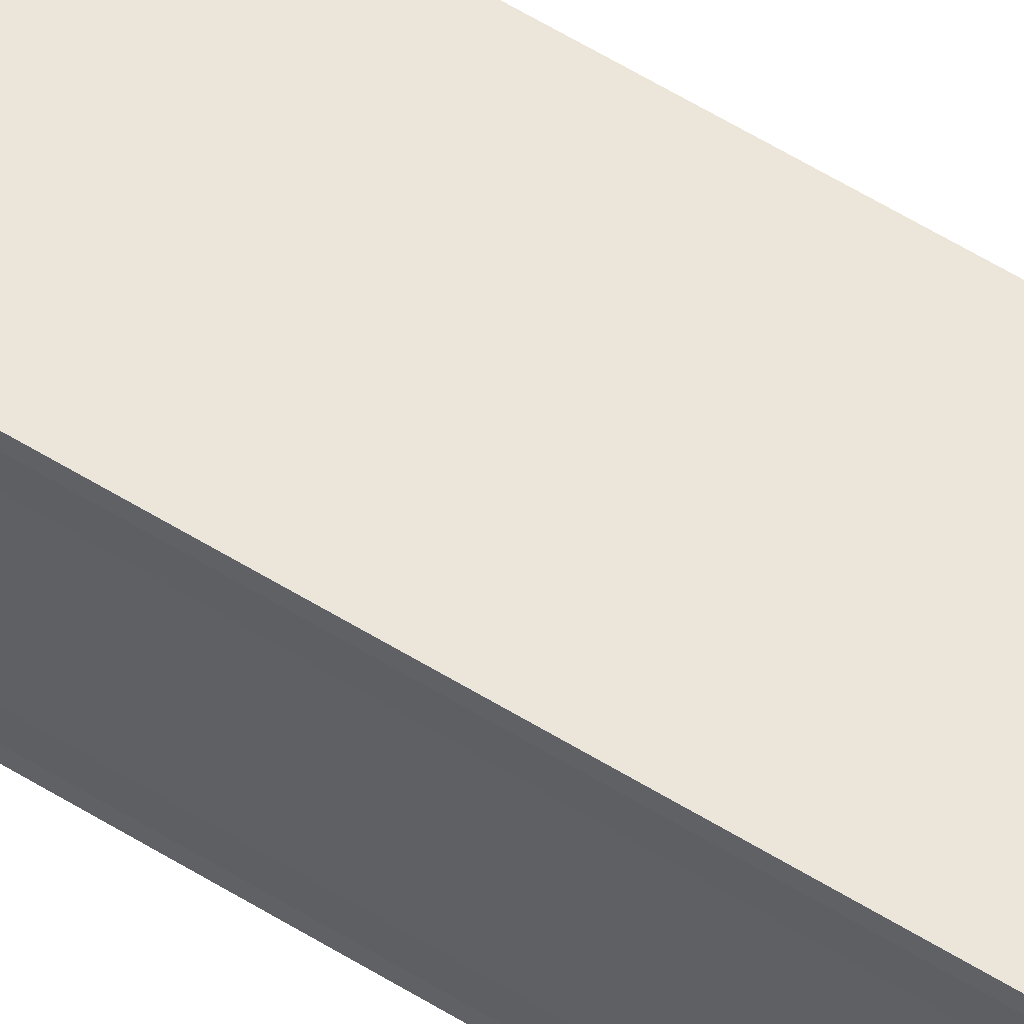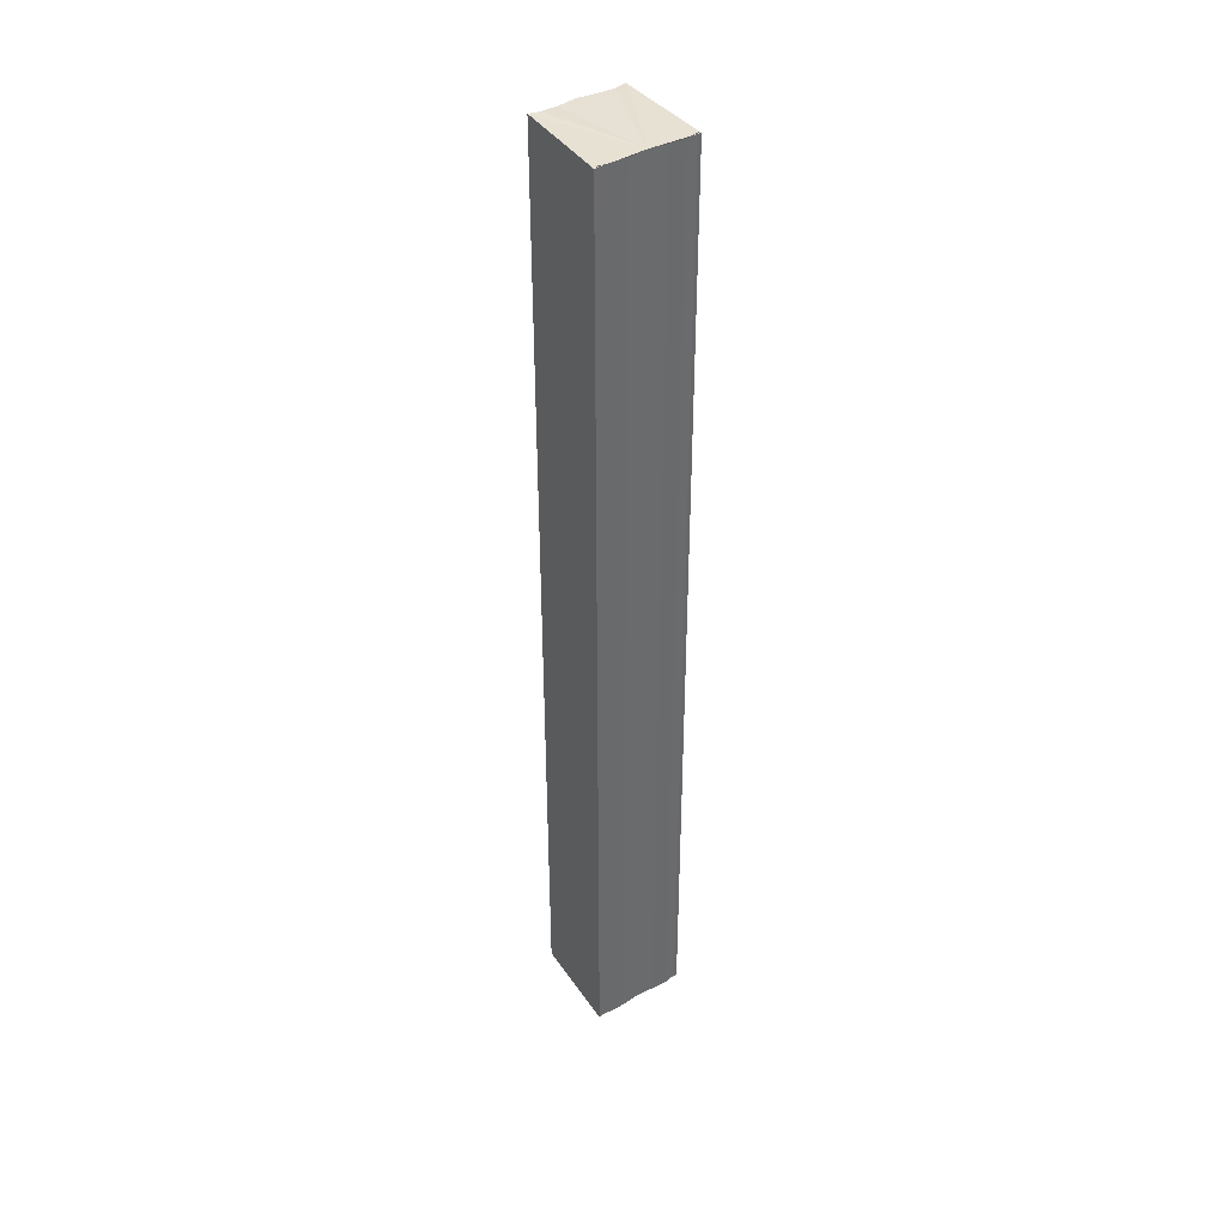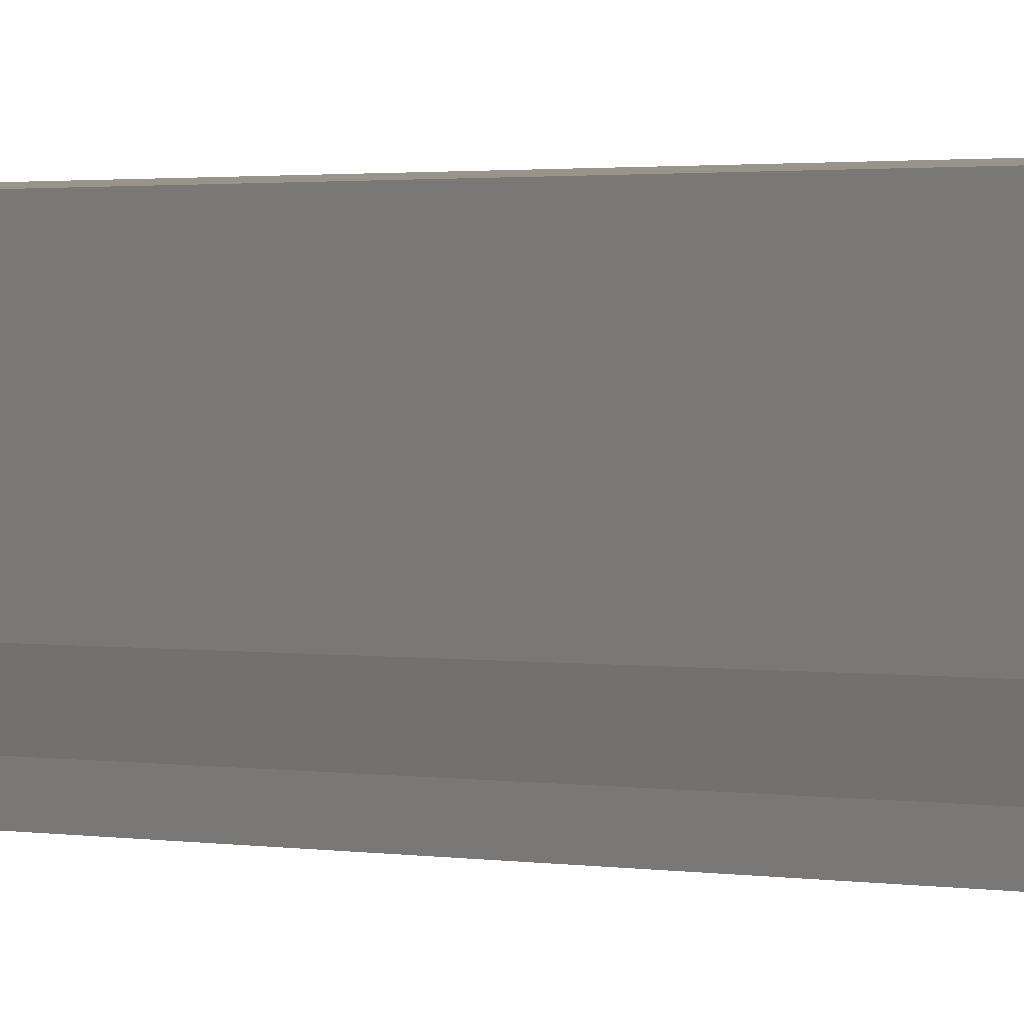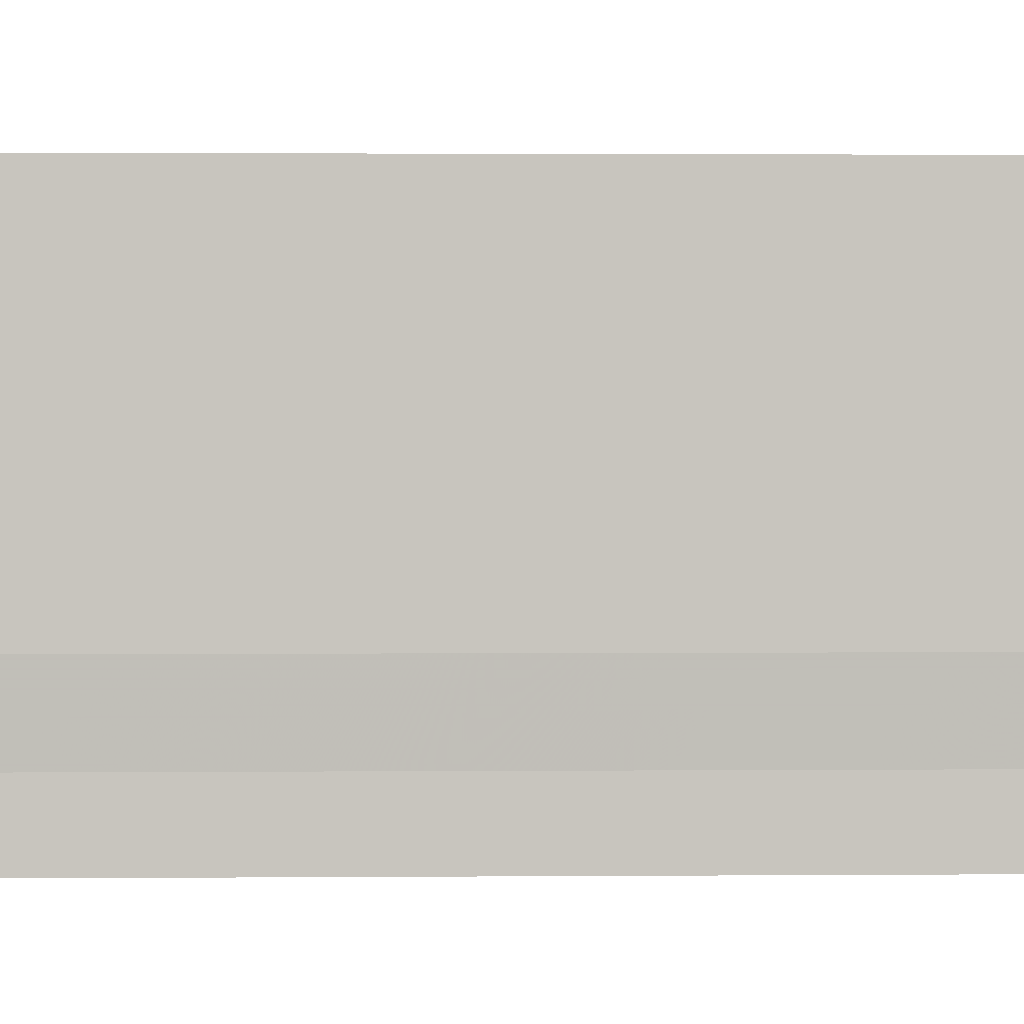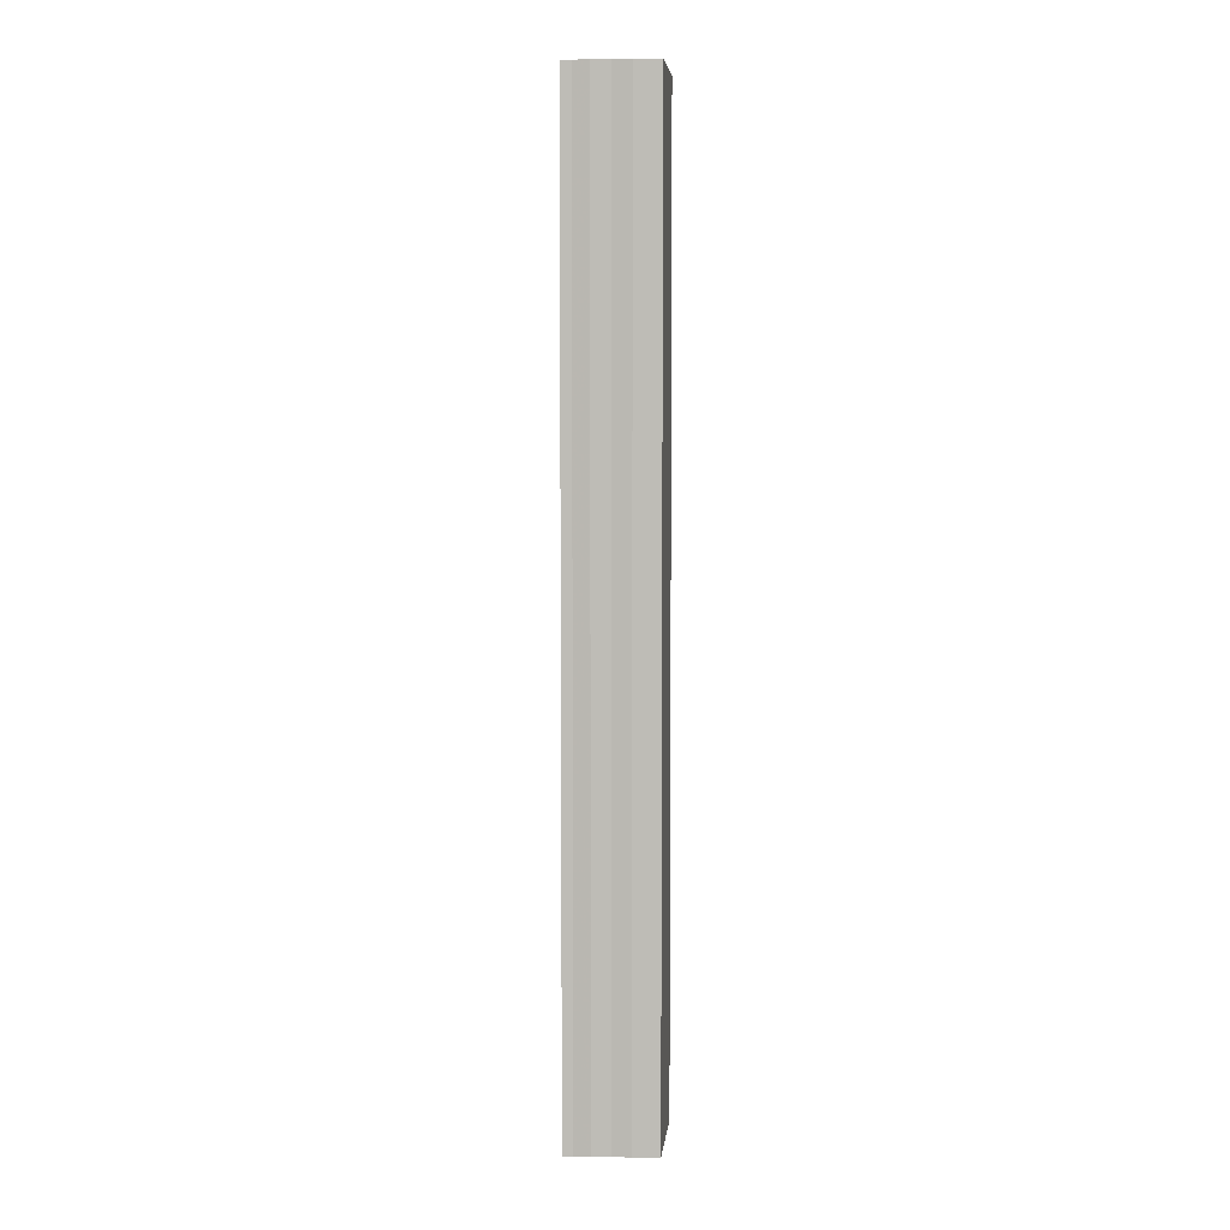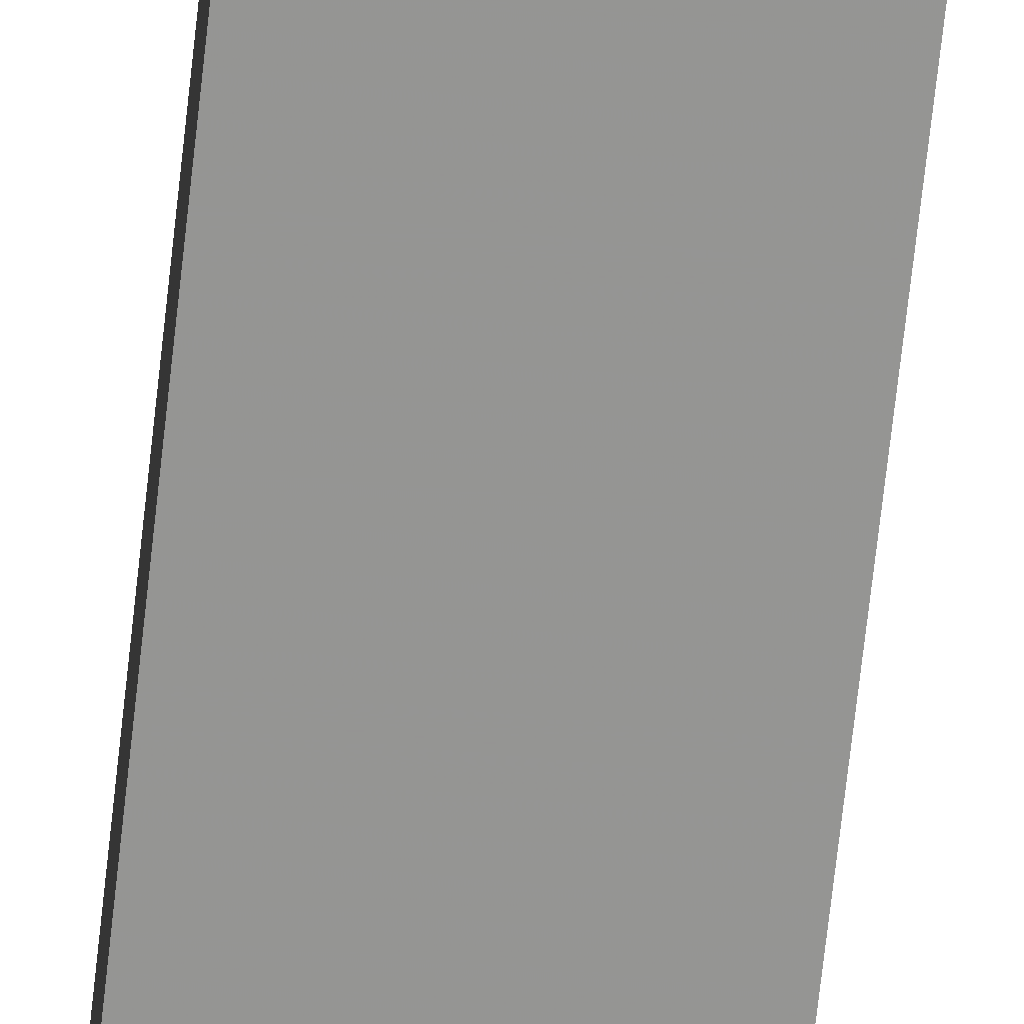
<metadata>
{"format":"obj","ext":"obj","renderer":"f3d","projection":"perspective","resolution":1024,"background":"white","views":[{"elev":60.6,"azim":-57.9,"up":"+Z"},{"elev":40.1,"azim":-124.3,"up":"+Y"},{"elev":0.6,"azim":149.0,"up":"+Z"},{"elev":0.5,"azim":-96.7,"up":"+Z"},{"elev":5.3,"azim":93.8,"up":"+Y"},{"elev":-67.4,"azim":173.8,"up":"+Z"}]}
</metadata>
<code>
o 14161
v 2199 1867 3.884
v 2199 1867 3.882
v 2199 1867 3.884
v 2199 1867 3.882
v 2199 1867 3.881
v 2199 1867 3.881
v 2199 1867 3.88
v 2199 1867 3.88
v 2199 1867 3.879
v 2199 1867 3.879
v 2199 1867 3.879
v 2199 1867 3.88
v 2199 1867 3.881
v 2199 1867 3.882
v 2199 1867 3.884
v 2199 1867 3.886
v 2199 1867 3.888
v 2199 1867 3.889
v 2199 1867 3.889
v 2199 1867 3.886
v 2199 1867 3.88
v 2199 1867 3.879
v 2199 1867 3.88
v 2199 1867 3.879
v 2199 1867 3.88
v 2199 1867 3.881
v 2199 1867 3.882
v 2199 1867 3.884
v 2199 1867 3.886
v 2199 1867 3.888
v 2199 1867 3.889
v 2199 1867 3.889
v 2199 1867 3.886
v 2199 1867 3.888
v 2199 1867 3.888
v 2199 1867 3.889
v 2199 1867 3.889
v 2199 1867 3.889
v 2199 1867 3.889
v 2199 1867 3.889
v 2199 1867 3.889
v 2199 1867 3.889
v 2199 1867 3.889
v 2199 1867 3.889
v 2199 1867 3.888
v 2199 1867 3.889
v 2199 1867 3.886
v 2199 1867 3.888
v 2199 1867 3.884
v 2199 1867 3.886
v 2199 1867 3.882
v 2199 1867 3.884
v 2199 1867 3.881
v 2199 1867 3.882
v 2199 1867 3.88
v 2199 1867 3.881
v 2199 1867 3.88
v 2199 1867 3.881
v 2199 1867 3.882
v 2199 1867 3.881
v 2199 1867 3.884
v 2199 1867 3.882
v 2199 1867 3.886
v 2199 1867 3.884
v 2199 1867 3.888
v 2199 1867 3.886
v 2199 1867 3.889
v 2199 1867 3.888
f 1 2 3
f 3 2 4
f 2 5 4
f 4 5 6
f 5 7 6
f 6 7 8
f 7 9 8
f 8 10 11
f 3 11 12
f 3 12 13
f 3 13 14
f 3 14 15
f 3 15 16
f 3 16 17
f 3 17 18
f 3 18 19
f 20 1 3
f 1 21 10
f 22 21 23
f 24 25 22
f 1 26 21
f 1 27 26
f 1 28 27
f 1 29 28
f 1 30 29
f 1 31 30
f 1 32 31
f 33 1 20
f 34 33 20
f 35 33 34
f 36 35 34
f 37 35 36
f 38 37 36
f 39 37 40
f 41 32 42
f 43 44 41
f 45 31 46
f 47 48 45
f 49 50 47
f 51 52 49
f 53 54 51
f 55 56 53
f 57 58 55
f 58 59 60
f 59 61 62
f 61 63 64
f 63 65 66
f 65 67 68

</code>
